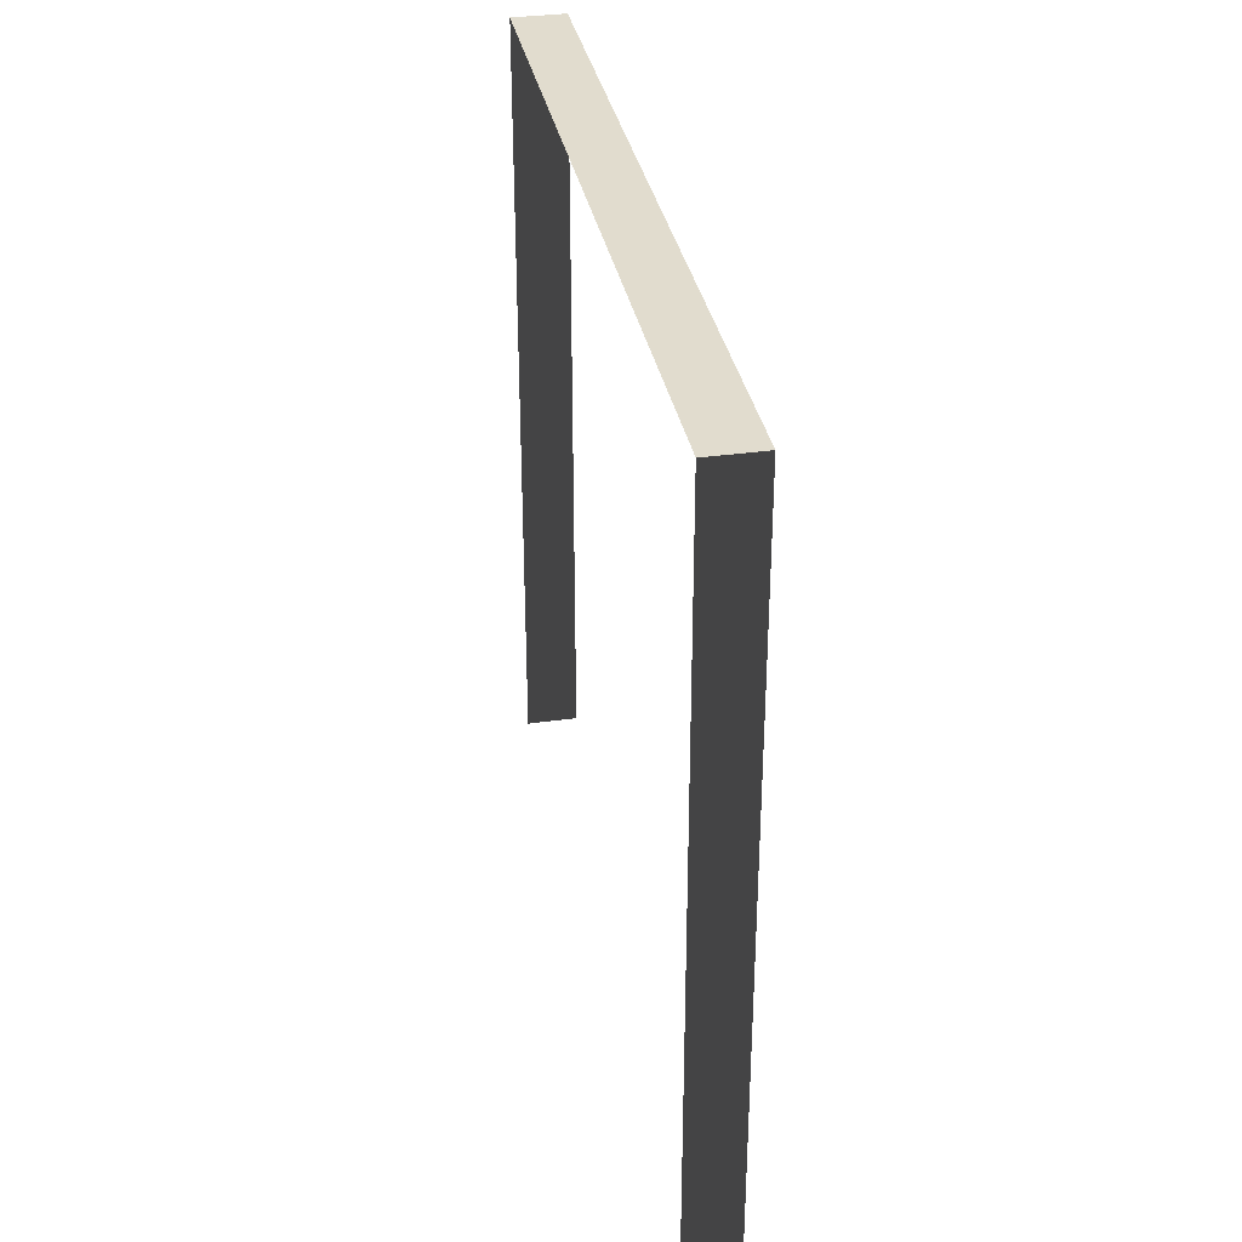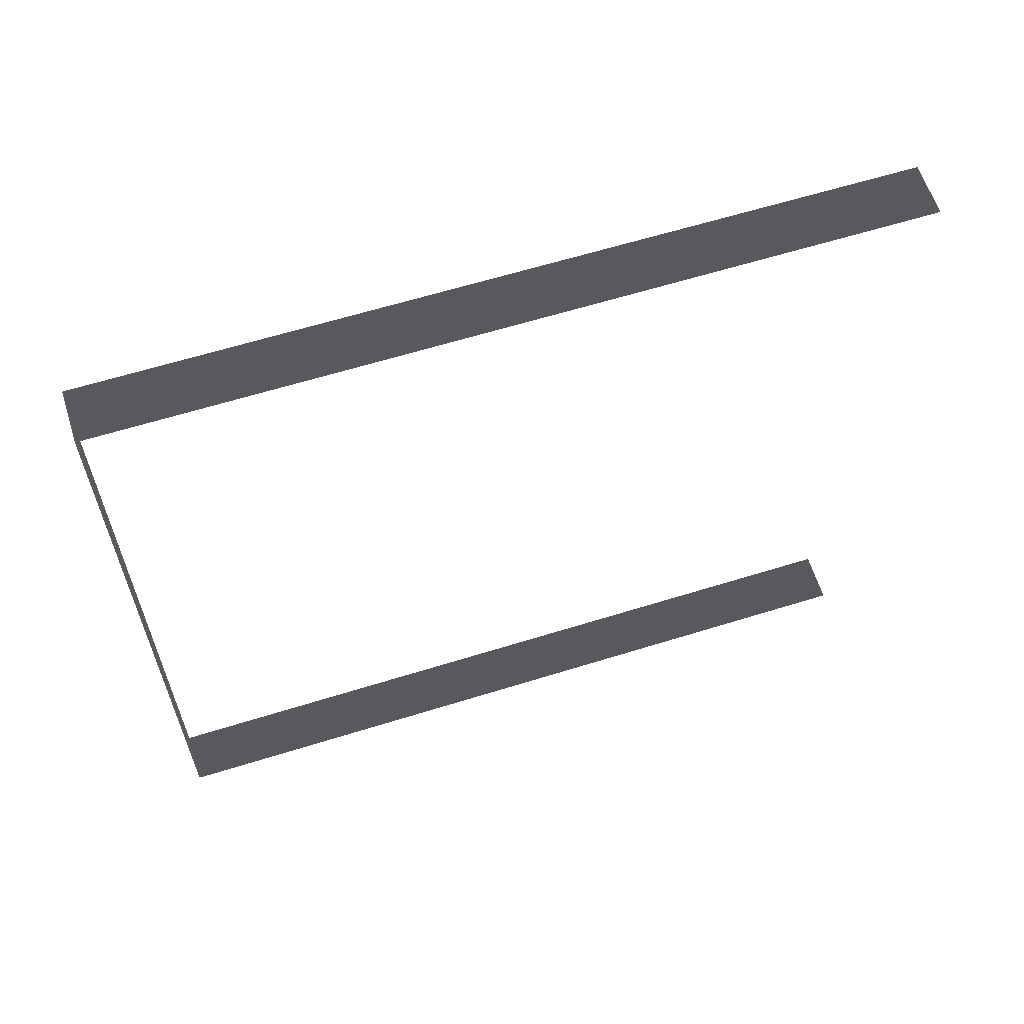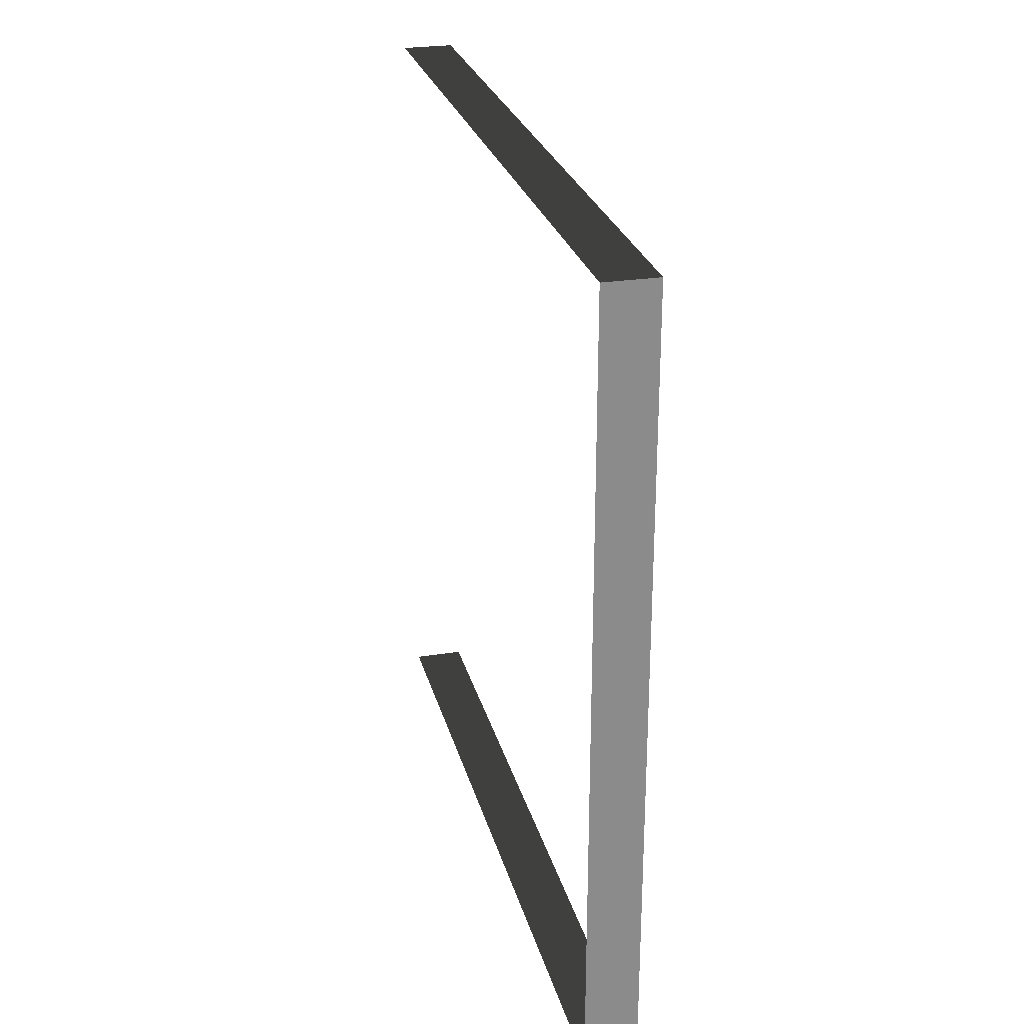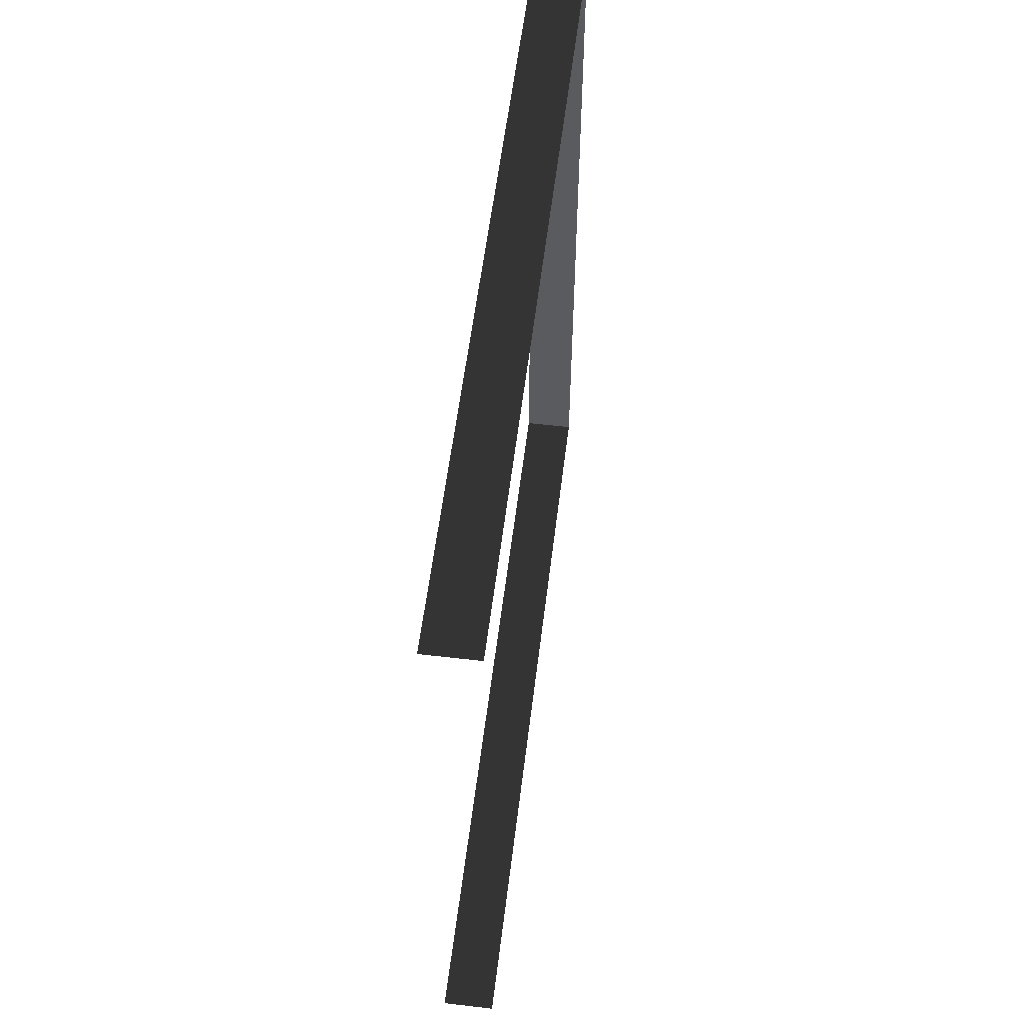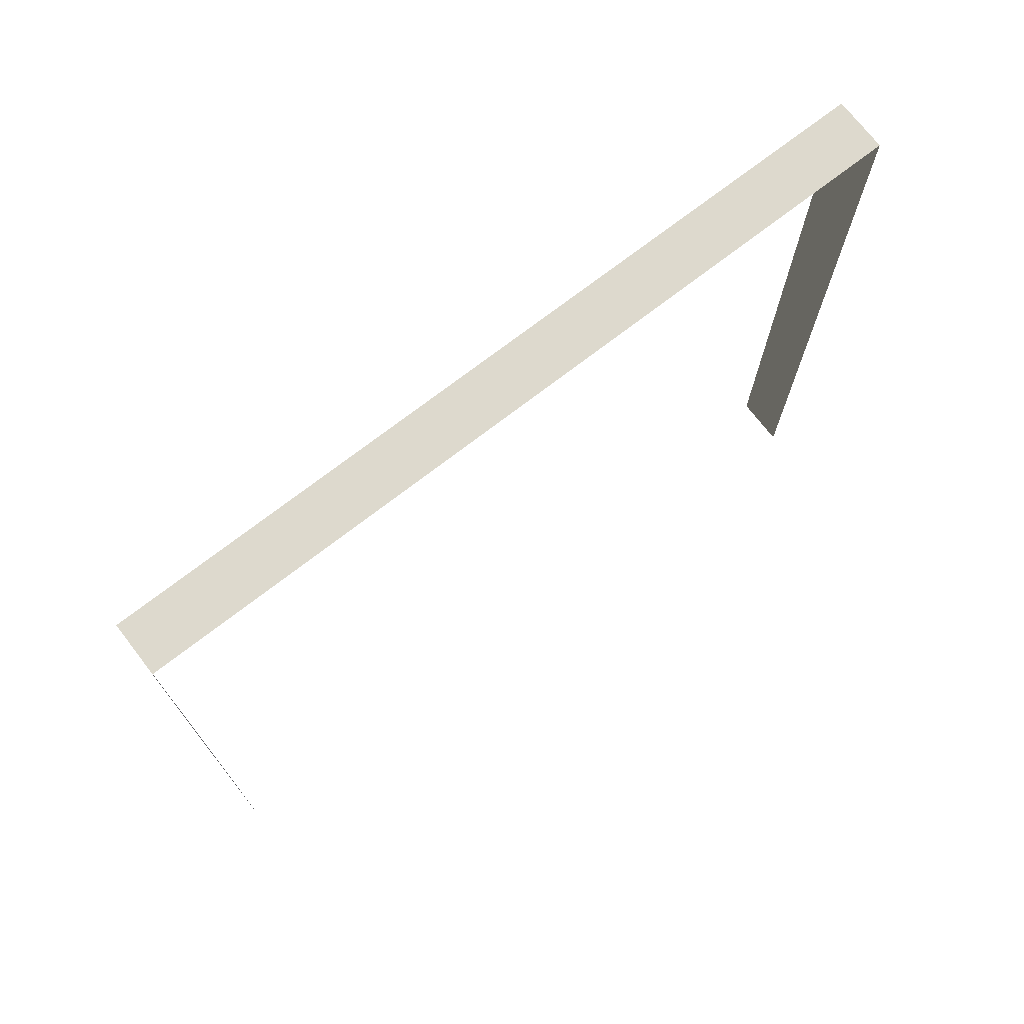
<metadata>
{"format":"obj","ext":"obj","renderer":"f3d","projection":"perspective","resolution":1024,"background":"white","views":[{"elev":34.3,"azim":169.2,"up":"+Y"},{"elev":61.9,"azim":-107.6,"up":"+Z"},{"elev":26.3,"azim":166.1,"up":"+Z"},{"elev":57.0,"azim":7.0,"up":"+Z"},{"elev":72.8,"azim":-127.7,"up":"+Y"}]}
</metadata>
<code>
v -0.2 3 3
v -4.865e-06 3 5.054e-06
v -5.658e-06 3 3
v -0.2 3 6.961e-06
v -0.2 3 6.961e-06
v -5.124e-06 -5.15e-08 5.669e-06
v -4.865e-06 3 5.054e-06
v -0.2 7.272e-08 4.402e-06
v -5.658e-06 3 3
v -0.2 -4.583e-07 3
v -0.2 3 3
v -5.917e-06 -3.849e-07 3
g wall10_8718_1306
f 1 3 2
f 2 4 1
f 5 7 6
f 6 8 5
f 9 11 10
f 10 12 9

</code>
